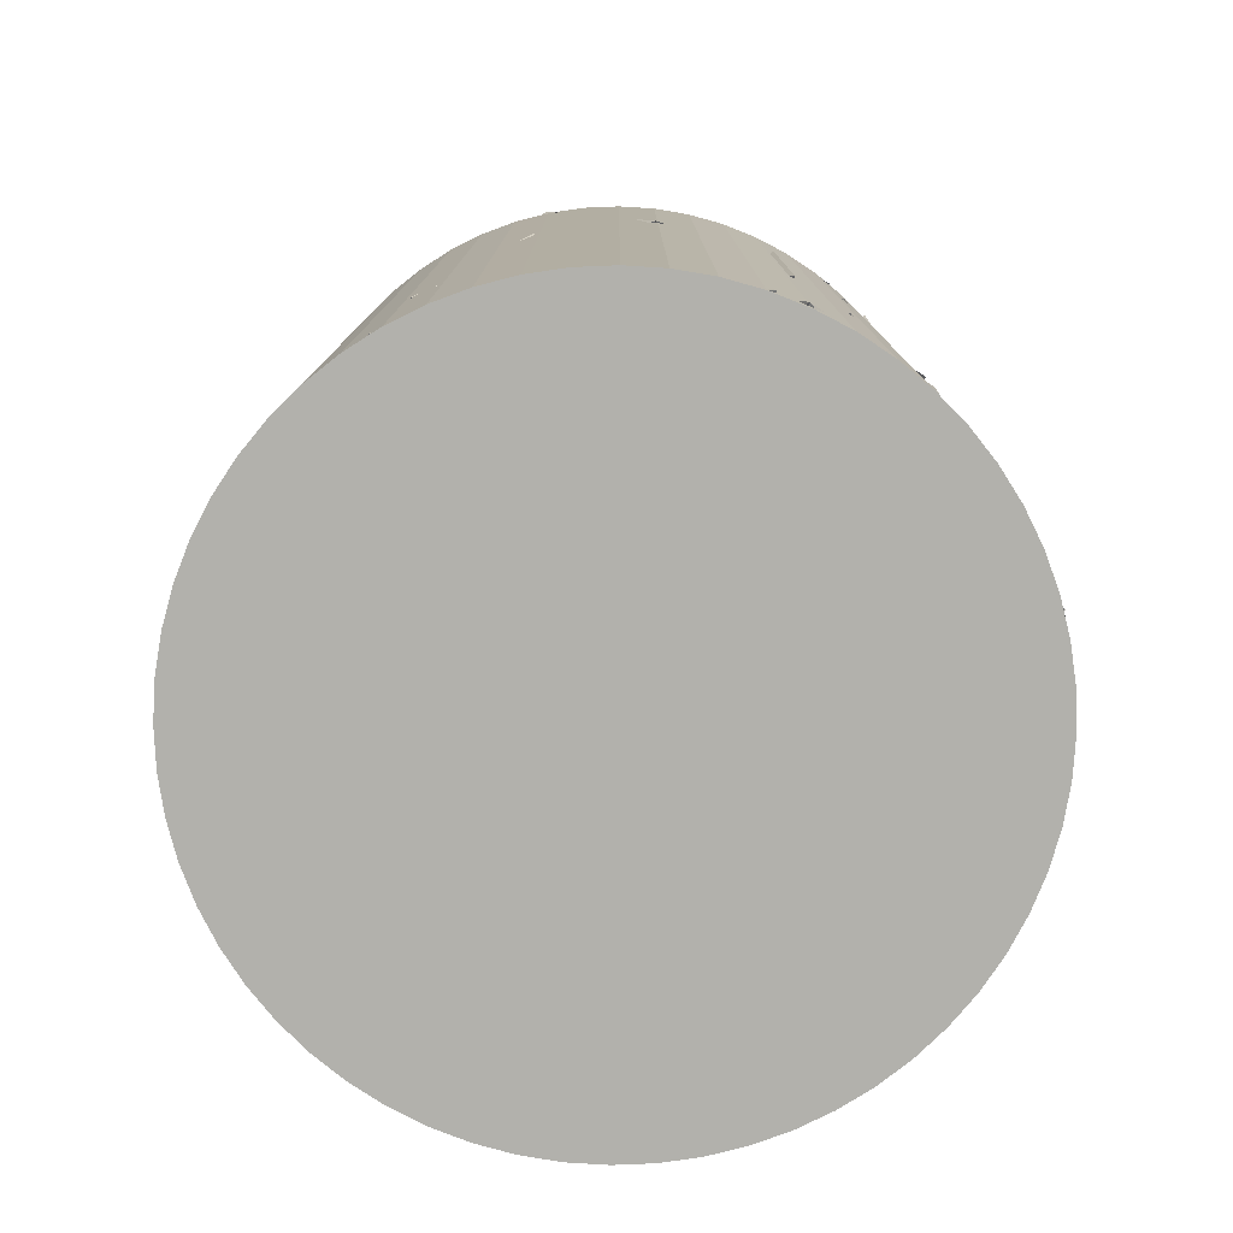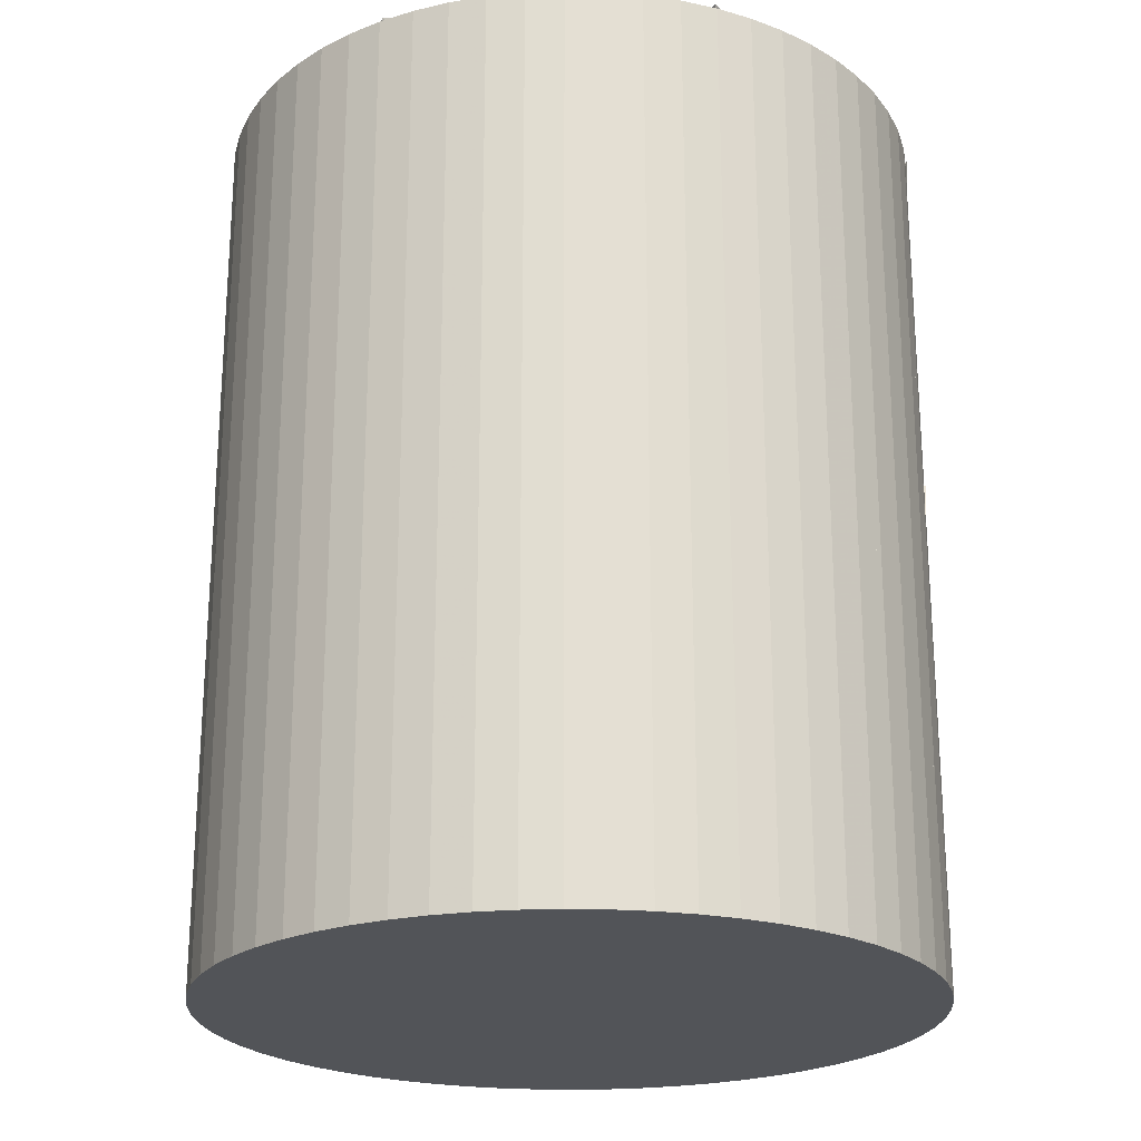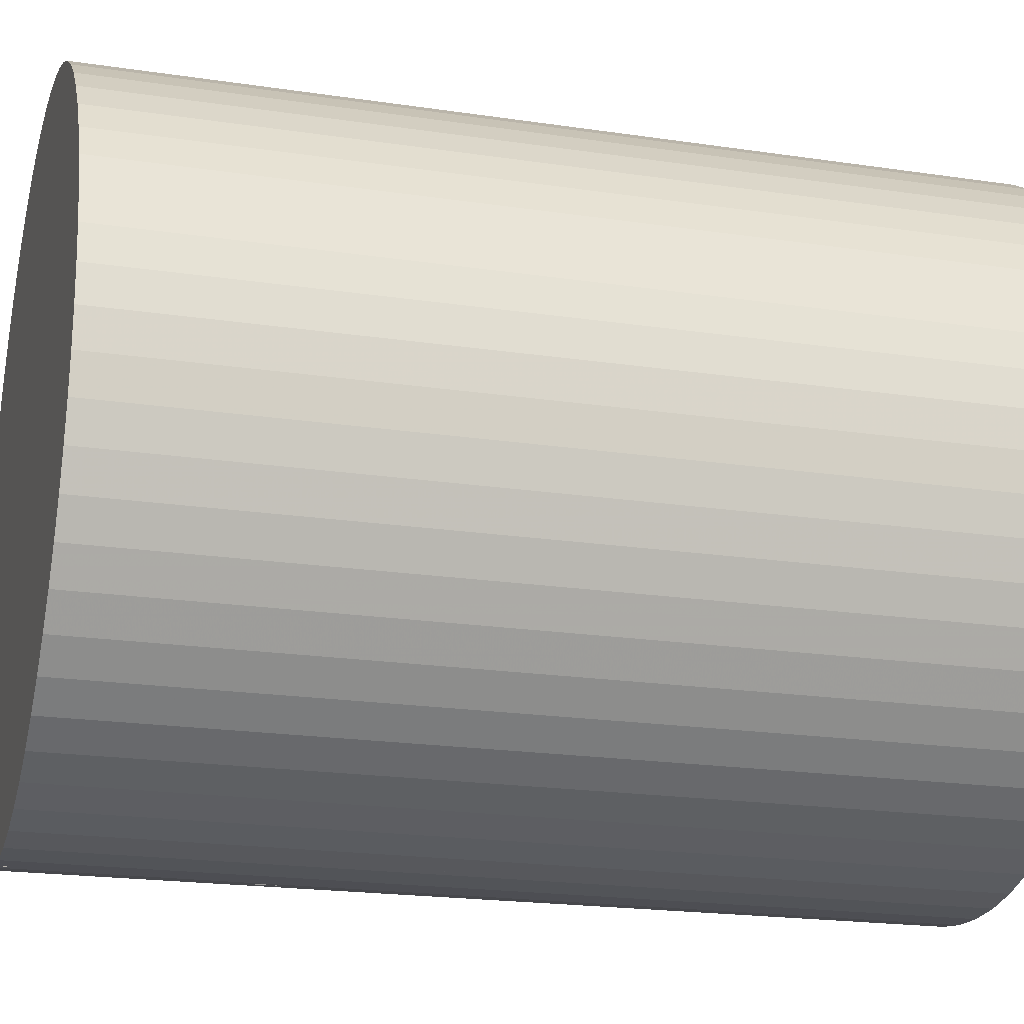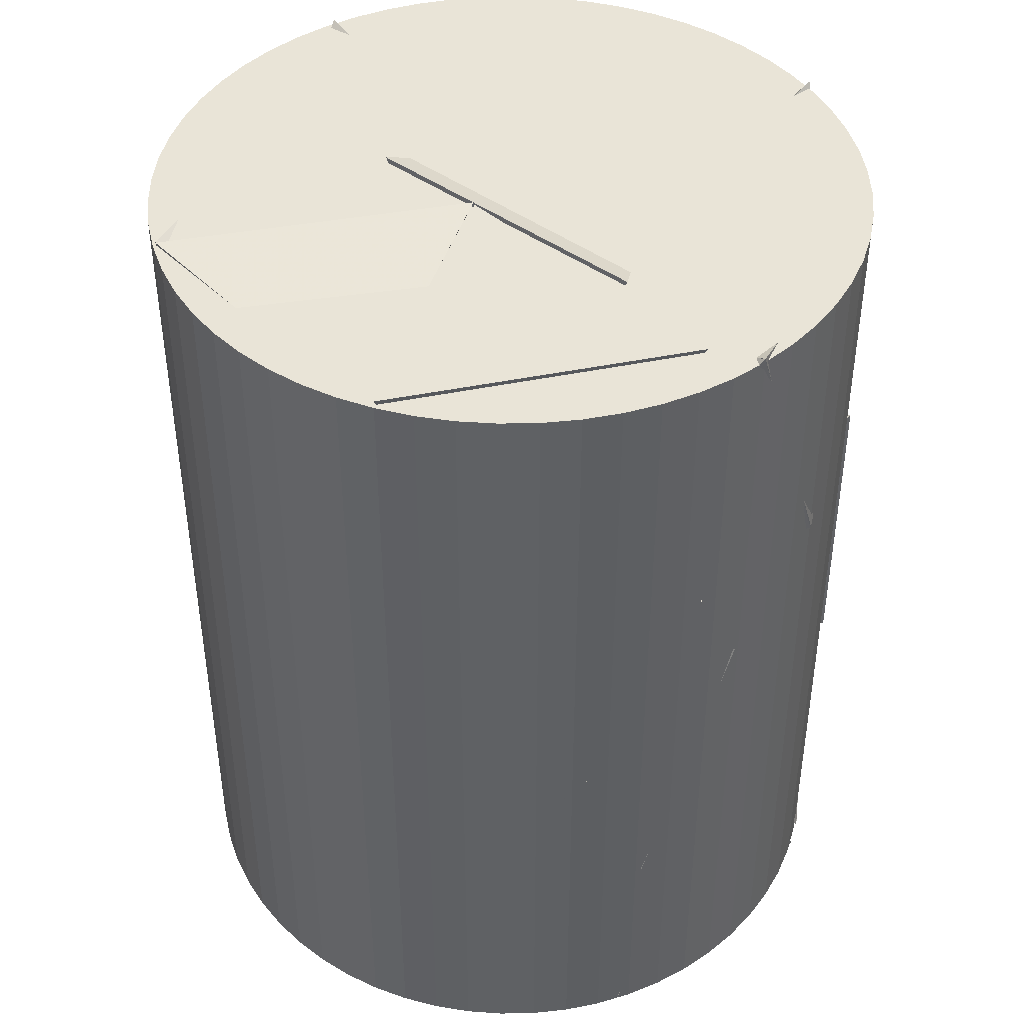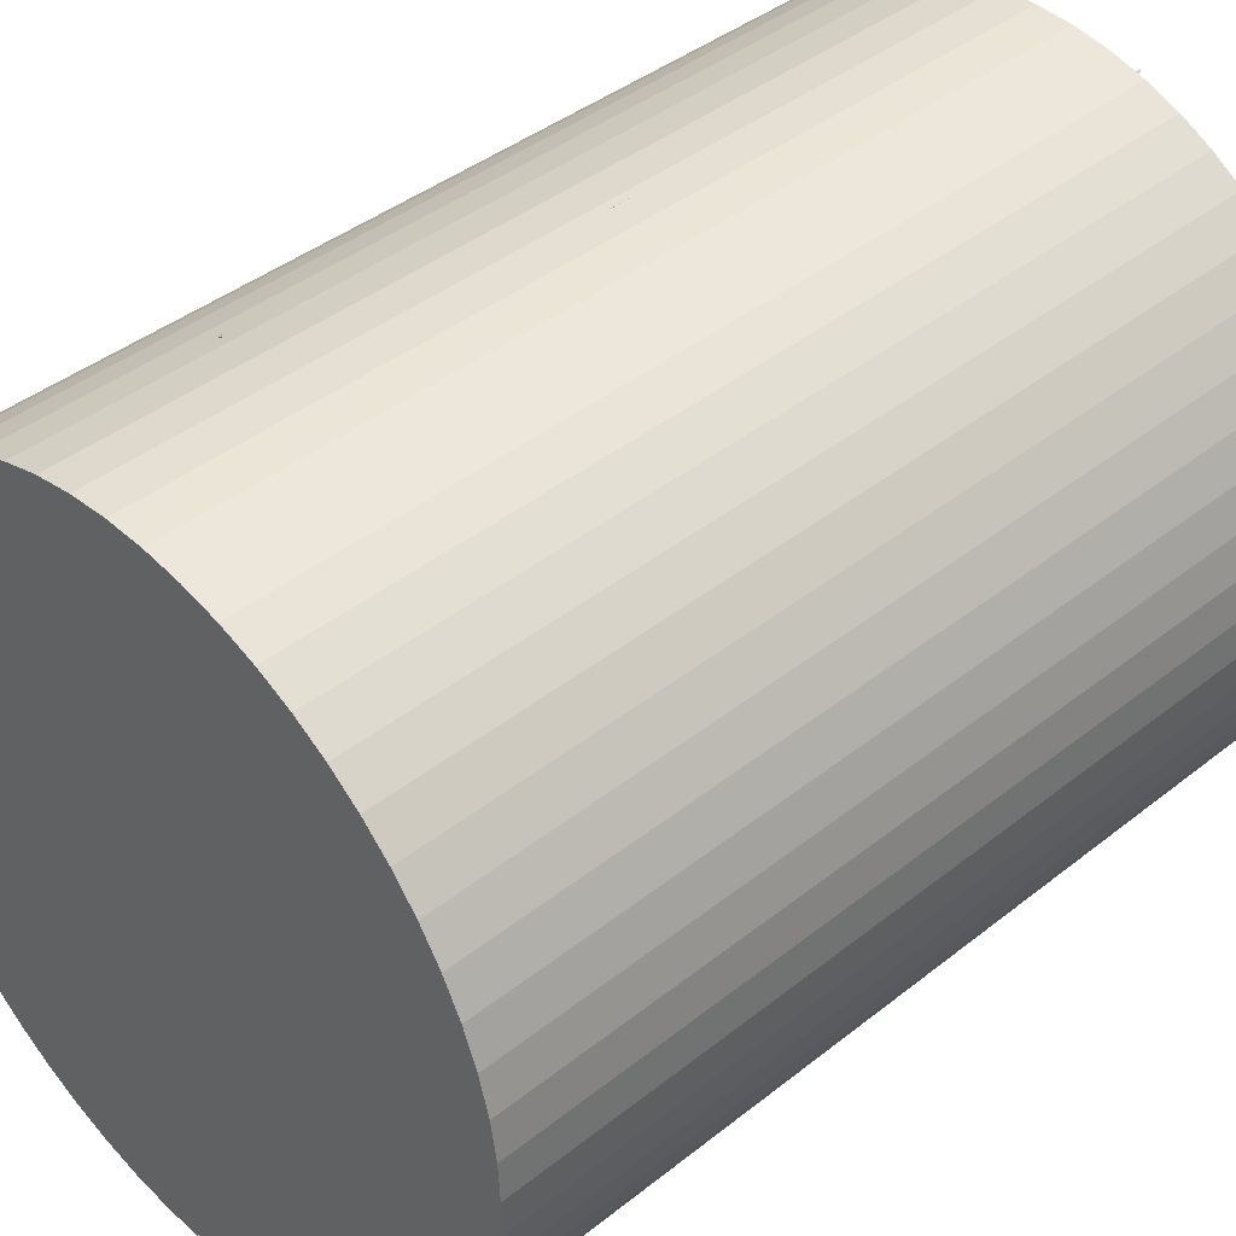
<metadata>
{"format":"obj","ext":"obj","renderer":"f3d","projection":"perspective","resolution":1024,"background":"white","views":[{"elev":-78.9,"azim":35.4,"up":"+Z"},{"elev":-22.9,"azim":-59.2,"up":"+Z"},{"elev":-20.2,"azim":-105.4,"up":"+Y"},{"elev":43.3,"azim":-16.2,"up":"+Z"},{"elev":41.2,"azim":-133.9,"up":"+Y"}]}
</metadata>
<code>
v 1.117 0.2767 -81.82
v 0.5775 0.5355 -82.62
v 1.102 -0.3159 -82.63
v 0.2879 -0.233 -82.05
v 0.2886 -0.2249 -82.06
v 0.1668 -0.2583 -83.05
v 0.5642 0.5534 -82.62
v 1.086 -0.2992 -82.65
v 1.103 -0.3134 -81.99
v 0.7611 -0.8627 -82.75
v 0.456 -1.056 -81.82
v 0.1515 -0.2238 -82.28
v 0.4541 -1.057 -81.82
v -0.1944 -1.116 -82.58
v 0.1502 -0.2249 -82.28
v 0.7579 -0.8655 -82.75
v 0.4409 0.09817 -83.08
v 1.007 -0.5564 -83.58
v 0.199 -0.8721 -83.08
v 1.005 -0.5597 -82.58
v 1.15 -0.00731 -82.85
v 0.9892 0.5871 -83.64
v 0.2648 -0.02153 -83.31
v 1.072 -0.4013 -83.77
v 0.2372 0.1302 -82.9
v 1.126 -0.2342 -82.62
v 1.068 0.4275 -83.37
v 0.8945 0.7192 -82.42
v 0.2923 -1.111 -82.73
v -0.1737 -0.3661 -82.25
v 0.08685 -0.2599 -83.21
v 0.7904 -0.2747 -82.5
v 0.6704 -0.3201 -83.78
v -0.3025 -0.1672 -83.61
v 0.1994 -0.8483 -83.07
v 0.3772 0.1258 -82.93
v -0.04293 -0.1487 -82.69
v -0.3582 0.2414 -81.82
v 0.1852 -0.5981 -81.82
v 0.6122 0.2743 -82.06
v 0.1352 0.09354 -82.84
v 0.9443 0.653 -82.66
v 0.1568 1.05 -83.13
v 0.7283 0.3725 -83.59
v 0.2951 0.02667 -84.28
v 0.2509 0.147 -83.29
v 0.9101 -0.4914 -83.69
v 1.037 0.4939 -83.8
v -0.01487 0.2888 -82.71
v 0.1228 1.141 -82.2
v 0.5723 0.3006 -81.9
v 0.8711 0.7515 -82.74
v 0.9017 0.7145 -83.33
v 0.2255 0.1455 -83.8
v 0.3907 1.082 -84.11
v 1.085 0.3775 -84.25
v 0.9875 -0.5902 -84.68
v 0.5062 -0.9071 -83.86
v 1.142 -0.1378 -83.8
v 0.2676 -0.02731 -84.27
v 0.579 0.5508 -83.47
v -0.3992 0.4147 -83.63
v -0.0871 1.147 -83.02
v 7.614e-05 0.1922 -82.74
v -0.1334 -0.2551 -82.97
v 0.489 -1.036 -83.01
v -0.348 -1.096 -82.47
v -0.4009 -1.078 -83.47
v 0.2638 -0.02369 -84.27
v 1.074 0.4121 -84.66
v 0.9909 -0.5845 -84.67
v 1.146 -0.0993 -83.81
v 0.04012 0.5892 -84.17
v -0.004089 -0.3464 -83.82
v 0.557 -0.1384 -84.62
v -0.4404 -0.1171 -84.69
v 0.2247 0.1466 -83.8
v -0.07602 0.9199 -83.24
v 0.8992 0.7177 -83.33
v 0.39 1.082 -84.11
v 0.4438 -1.061 -83.04
v -0.1999 -0.3931 -83.41
v 0.1317 -1.142 -83.98
v 0.75 -0.4009 -83.72
v -1.072 -0.4163 -82.68
v -0.3739 -1.088 -82.93
v -0.1147 -0.2506 -82.44
v -0.6306 -0.9622 -81.97
v -0.1701 -0.4368 -83.46
v 0.7893 -0.3838 -83.73
v 0.06578 -0.199 -84.4
v 0.2132 -1.131 -84.07
v -0.1502 -0.07923 -81.83
v 0.3133 -0.9653 -81.82
v -0.1764 -0.662 -82.64
v -0.6859 -0.9236 -81.82
v 0.08234 1.147 -83.21
v 0.119 1.14 -82.21
v -0.01292 0.2854 -82.71
v 0.8717 0.7508 -82.74
v -0.5038 0.1164 -82.02
v 0.4843 0.2701 -82.03
v 0.04401 -0.1866 -82.8
v -0.1068 0.7896 -82.64
v -0.04865 0.8961 -82.74
v -0.257 0.06851 -83.26
v -0.9936 0.578 -82.81
v -0.3365 0.0649 -82.26
v -1.15 -0.003987 -81.82
v -0.153 -0.07555 -81.82
v -0.6681 -0.2854 -82.65
v -0.7135 -0.9024 -81.87
v -0.8132 0.4752 -82.43
v -0.3308 1.102 -81.82
v 0.03552 0.9114 -82.73
v 0.05874 0.2039 -82.02
v 0.9428 -0.6586 -84.7
v 0.07087 -1.148 -84.7
v 0.1168 -0.2096 -84.35
v 0.5336 -0.9531 -83.83
v -0.0796 -1.147 -83.43
v -0.7567 -0.8665 -84.11
v -0.1682 -0.1825 -83.68
v 0.2178 -0.8344 -84.34
v -1.15 -0.003608 -81.82
v -1.069 0.4255 -82.72
v -0.5633 0.7968 -81.94
v -0.2975 -0.08242 -82.34
v -0.9595 -0.6347 -83.2
v -0.1519 -1.14 -83.5
v -0.8161 -0.8098 -84.17
v -0.2282 -0.161 -83.69
v -0.06462 -0.2626 -83.78
v -0.9711 -0.6168 -84.01
v -0.4398 -0.1198 -84.7
v -0.155 -1.035 -84.41
v -0.4567 1.056 -83.56
v -0.9105 0.703 -82.74
v -0.2206 0.1499 -83.21
v 0.05278 0.9686 -82.7
v 0.1491 0.734 -83.91
v 0.09211 0.1192 -84.69
v 0.7484 0.8737 -84.7
v 0.8904 0.08885 -84.09
v -0.1029 -0.1375 -82.36
v -0.2272 -0.08783 -83.35
v -0.8222 0.4405 -82.75
v -0.9061 -0.5552 -82.78
v -0.3981 -1.079 -83.41
v -0.2061 -0.5172 -82.6
v -1.073 -0.413 -83.09
v -0.2216 -0.1006 -83.51
v -0.2206 -0.1666 -84.13
v -1.097 0.2408 -83.88
v -0.9026 -0.7134 -83.65
v -1.059 -0.4485 -84.6
v -0.6119 0.1176 -83.88
v -0.05667 0.2758 -84.7
v -0.7526 -0.4424 -84.7
v -1.027 0.5194 -84.7
v -1.107 -0.2438 -82.88
v -0.2432 0.07721 -83.27
v -0.7683 -0.6344 -83.74
v -1.109 0.3057 -83.72
v -0.3792 1.016 -83.64
v -0.878 0.7434 -82.81
v -0.2378 0.1071 -83.24
v -1.103 0.3282 -83.69
v -1.123 -0.24 -82.89
v -0.2516 0.08196 -83.26
v -0.8878 0.731 -82.84
v -1.108 0.3111 -83.72
v 0.0314 0.6114 -83.92
v 0.4088 -0.3018 -83.76
v 0.1873 0.2854 -82.99
v -0.5463 -0.1108 -83.54
v -0.6931 0.2314 -83.6
v 0.09725 -0.3789 -83.65
v 0.178 0.5714 -83.95
v -0.3604 -0.07866 -84.49
v -1.012 0.4859 -82.84
v -1.149 -0.01695 -81.99
v -1.029 -0.5139 -82.85
v -0.2561 -0.02944 -82.44
v 0.7473 0.8747 -84.7
v 0.04717 0.1792 -84.53
v -0.2197 1.129 -84.7
v 0.2303 0.875 -83.84
v -0.95 0.01943 -83.69
v -0.626 0.9646 -83.65
v -0.9838 0.5958 -84.51
v -0.1032 0.2786 -84.16
v -0.2472 1.124 -84.67
v 0.273 1.09 -83.82
v -0.07972 0.246 -84.22
v -0.7098 0.9053 -83.81
v -0.6964 0.9113 -83.84
v -0.1598 0.2093 -84.31
v -1.027 0.5192 -84.7
v -0.2324 1.127 -84.7
v -0.008806 1.152 -84.72
v -0.008806 1.152 -81.84
v 0.1114 1.145 -84.72
v 0.1114 1.145 -81.84
v 0.2304 1.127 -84.72
v 0.2304 1.127 -81.84
v 0.3467 1.095 -84.72
v 0.3467 1.095 -81.84
v 0.4591 1.052 -84.72
v 0.4591 1.052 -81.84
v 0.5664 0.9977 -84.72
v 0.5664 0.9977 -81.84
v 0.6674 0.9321 -84.72
v 0.6674 0.9321 -81.84
v 0.761 0.8563 -84.72
v 0.761 0.8563 -81.84
v 0.8461 0.7712 -84.72
v 0.8461 0.7712 -81.84
v 0.9219 0.6776 -84.72
v 0.9219 0.6776 -81.84
v 0.9875 0.5766 -84.72
v 0.9875 0.5766 -81.84
v 1.042 0.4693 -84.72
v 1.042 0.4693 -81.84
v 1.085 0.3569 -84.72
v 1.085 0.3569 -81.84
v 1.116 0.2406 -84.72
v 1.116 0.2406 -81.84
v 1.135 0.1216 -84.72
v 1.135 0.1216 -81.84
v 1.142 0.00136 -84.72
v 1.142 0.00136 -81.84
v 1.135 -0.1189 -84.72
v 1.135 -0.1189 -81.84
v 1.116 -0.2378 -84.72
v 1.116 -0.2378 -81.84
v 1.085 -0.3541 -84.72
v 1.085 -0.3541 -81.84
v 1.042 -0.4666 -84.72
v 1.042 -0.4666 -81.84
v 0.9875 -0.5739 -84.72
v 0.9875 -0.5739 -81.84
v 0.9219 -0.6749 -84.72
v 0.9219 -0.6749 -81.84
v 0.8461 -0.7684 -84.72
v 0.8461 -0.7684 -81.84
v 0.761 -0.8536 -84.72
v 0.761 -0.8536 -81.84
v 0.6674 -0.9294 -84.72
v 0.6674 -0.9294 -81.84
v 0.5664 -0.9949 -84.72
v 0.5664 -0.9949 -81.84
v 0.4591 -1.05 -84.72
v 0.4591 -1.05 -81.84
v 0.3467 -1.093 -84.72
v 0.3467 -1.093 -81.84
v 0.2304 -1.124 -84.72
v 0.2304 -1.124 -81.84
v 0.1114 -1.143 -84.72
v 0.1114 -1.143 -81.84
v -0.008806 -1.149 -84.72
v -0.008806 -1.149 -81.84
v -0.1291 -1.143 -84.72
v -0.1291 -1.143 -81.84
v -0.248 -1.124 -84.72
v -0.248 -1.124 -81.84
v -0.3643 -1.093 -84.72
v -0.3643 -1.093 -81.84
v -0.4767 -1.05 -84.72
v -0.4767 -1.05 -81.84
v -0.584 -0.9949 -84.72
v -0.584 -0.9949 -81.84
v -0.685 -0.9294 -84.72
v -0.685 -0.9294 -81.84
v -0.7786 -0.8536 -84.72
v -0.7786 -0.8536 -81.84
v -0.8637 -0.7684 -84.72
v -0.8637 -0.7684 -81.84
v -0.9395 -0.6749 -84.72
v -0.9395 -0.6749 -81.84
v -1.005 -0.5739 -84.72
v -1.005 -0.5739 -81.84
v -1.06 -0.4666 -84.72
v -1.06 -0.4666 -81.84
v -1.103 -0.3541 -84.72
v -1.103 -0.3541 -81.84
v -1.134 -0.2378 -84.72
v -1.134 -0.2378 -81.84
v -1.153 -0.1189 -84.72
v -1.153 -0.1189 -81.84
v -1.159 0.00136 -84.72
v -1.159 0.00136 -81.84
v -1.153 0.1216 -84.72
v -1.153 0.1216 -81.84
v -1.134 0.2406 -84.72
v -1.134 0.2406 -81.84
v -1.103 0.3569 -84.72
v -1.103 0.3569 -81.84
v -1.06 0.4693 -84.72
v -1.06 0.4693 -81.84
v -1.005 0.5766 -84.72
v -1.005 0.5766 -81.84
v -0.9395 0.6776 -84.72
v -0.9395 0.6776 -81.84
v -0.8637 0.7712 -84.72
v -0.8637 0.7712 -81.84
v -0.7786 0.8563 -84.72
v -0.7786 0.8563 -81.84
v -0.685 0.9321 -84.72
v -0.685 0.9321 -81.84
v -0.584 0.9977 -84.72
v -0.584 0.9977 -81.84
v -0.4767 1.052 -84.72
v -0.4767 1.052 -81.84
v -0.3643 1.095 -84.72
v -0.3643 1.095 -81.84
v -0.248 1.127 -84.72
v -0.248 1.127 -81.84
v -0.1291 1.145 -84.72
v -0.1291 1.145 -81.84
f 1 2 3
f 1 4 2
f 1 3 4
f 2 4 3
f 5 6 7
f 5 8 6
f 5 7 8
f 6 8 7
f 9 10 11
f 9 12 10
f 9 11 12
f 10 12 11
f 13 14 15
f 13 16 14
f 13 15 16
f 14 16 15
f 17 18 19
f 17 20 18
f 17 19 20
f 18 20 19
f 21 22 23
f 21 24 22
f 21 23 24
f 22 24 23
f 25 26 27
f 25 28 26
f 25 27 28
f 26 28 27
f 29 30 31
f 29 32 30
f 29 31 32
f 30 32 31
f 33 34 35
f 33 36 34
f 33 35 36
f 34 36 35
f 37 38 39
f 37 40 38
f 37 39 40
f 38 40 39
f 41 42 43
f 41 44 42
f 41 43 44
f 42 44 43
f 45 46 47
f 45 48 46
f 45 47 48
f 46 48 47
f 49 50 51
f 49 52 50
f 49 51 52
f 50 52 51
f 53 54 55
f 53 56 54
f 53 55 56
f 54 56 55
f 57 58 59
f 57 60 58
f 57 59 60
f 58 60 59
f 61 62 63
f 61 64 62
f 61 63 64
f 62 64 63
f 65 66 67
f 65 68 66
f 65 67 68
f 66 68 67
f 69 70 71
f 69 72 70
f 69 71 72
f 70 72 71
f 73 74 75
f 73 76 74
f 73 75 76
f 74 76 75
f 77 78 79
f 77 80 78
f 77 79 80
f 78 80 79
f 81 82 83
f 81 84 82
f 81 83 84
f 82 84 83
f 85 86 87
f 85 88 86
f 85 87 88
f 86 88 87
f 89 90 91
f 89 92 90
f 89 91 92
f 90 92 91
f 93 94 95
f 93 96 94
f 93 95 96
f 94 96 95
f 97 98 99
f 97 100 98
f 97 99 100
f 98 100 99
f 101 102 103
f 101 104 102
f 101 103 104
f 102 104 103
f 105 106 107
f 105 108 106
f 105 107 108
f 106 108 107
f 109 110 111
f 109 112 110
f 109 111 112
f 110 112 111
f 113 114 115
f 113 116 114
f 113 115 116
f 114 116 115
f 117 118 119
f 117 120 118
f 117 119 120
f 118 120 119
f 121 122 123
f 121 124 122
f 121 123 124
f 122 124 123
f 125 126 127
f 125 128 126
f 125 127 128
f 126 128 127
f 129 130 131
f 129 132 130
f 129 131 132
f 130 132 131
f 133 134 135
f 133 136 134
f 133 135 136
f 134 136 135
f 137 138 139
f 137 140 138
f 137 139 140
f 138 140 139
f 141 142 143
f 141 144 142
f 141 143 144
f 142 144 143
f 145 146 147
f 145 148 146
f 145 147 148
f 146 148 147
f 149 150 151
f 149 152 150
f 149 151 152
f 150 152 151
f 153 154 155
f 153 156 154
f 153 155 156
f 154 156 155
f 157 158 159
f 157 160 158
f 157 159 160
f 158 160 159
f 161 162 163
f 161 164 162
f 161 163 164
f 162 164 163
f 165 166 167
f 165 168 166
f 165 167 168
f 166 168 167
f 169 170 171
f 169 172 170
f 169 171 172
f 170 172 171
f 173 174 175
f 173 176 174
f 173 175 176
f 174 176 175
f 177 178 179
f 177 180 178
f 177 179 180
f 178 180 179
f 181 182 183
f 181 184 182
f 181 183 184
f 182 184 183
f 185 186 187
f 185 188 186
f 185 187 188
f 186 188 187
f 189 190 191
f 189 192 190
f 189 191 192
f 190 192 191
f 193 194 195
f 193 196 194
f 193 195 196
f 194 196 195
f 197 198 199
f 197 200 198
f 197 199 200
f 198 200 199
f 201 202 204 203
f 203 204 206 205
f 205 206 208 207
f 207 208 210 209
f 209 210 212 211
f 211 212 214 213
f 213 214 216 215
f 215 216 218 217
f 217 218 220 219
f 219 220 222 221
f 221 222 224 223
f 223 224 226 225
f 225 226 228 227
f 227 228 230 229
f 229 230 232 231
f 231 232 234 233
f 233 234 236 235
f 235 236 238 237
f 237 238 240 239
f 239 240 242 241
f 241 242 244 243
f 243 244 246 245
f 245 246 248 247
f 247 248 250 249
f 249 250 252 251
f 251 252 254 253
f 253 254 256 255
f 255 256 258 257
f 257 258 260 259
f 259 260 262 261
f 261 262 264 263
f 263 264 266 265
f 265 266 268 267
f 267 268 270 269
f 269 270 272 271
f 271 272 274 273
f 273 274 276 275
f 275 276 278 277
f 277 278 280 279
f 279 280 282 281
f 281 282 284 283
f 283 284 286 285
f 285 286 288 287
f 287 288 290 289
f 289 290 292 291
f 291 292 294 293
f 293 294 296 295
f 295 296 298 297
f 297 298 300 299
f 299 300 302 301
f 301 302 304 303
f 303 304 306 305
f 305 306 308 307
f 307 308 310 309
f 309 310 312 311
f 311 312 314 313
f 313 314 316 315
f 315 316 318 317
f 317 318 320 319
f 319 320 202 201
f 201 203 205 207 209 211 213 215 217 219 221 223 225 227 229 231 233 235 237 239 241 243 245 247 249 251 253 255 257 259 261 263 265 267 269 271 273 275 277 279 281 283 285 287 289 291 293 295 297 299 301 303 305 307 309 311 313 315 317 319
f 320 318 316 314 312 310 308 306 304 302 300 298 296 294 292 290 288 286 284 282 280 278 276 274 272 270 268 266 264 262 260 258 256 254 252 250 248 246 244 242 240 238 236 234 232 230 228 226 224 222 220 218 216 214 212 210 208 206 204 202

</code>
